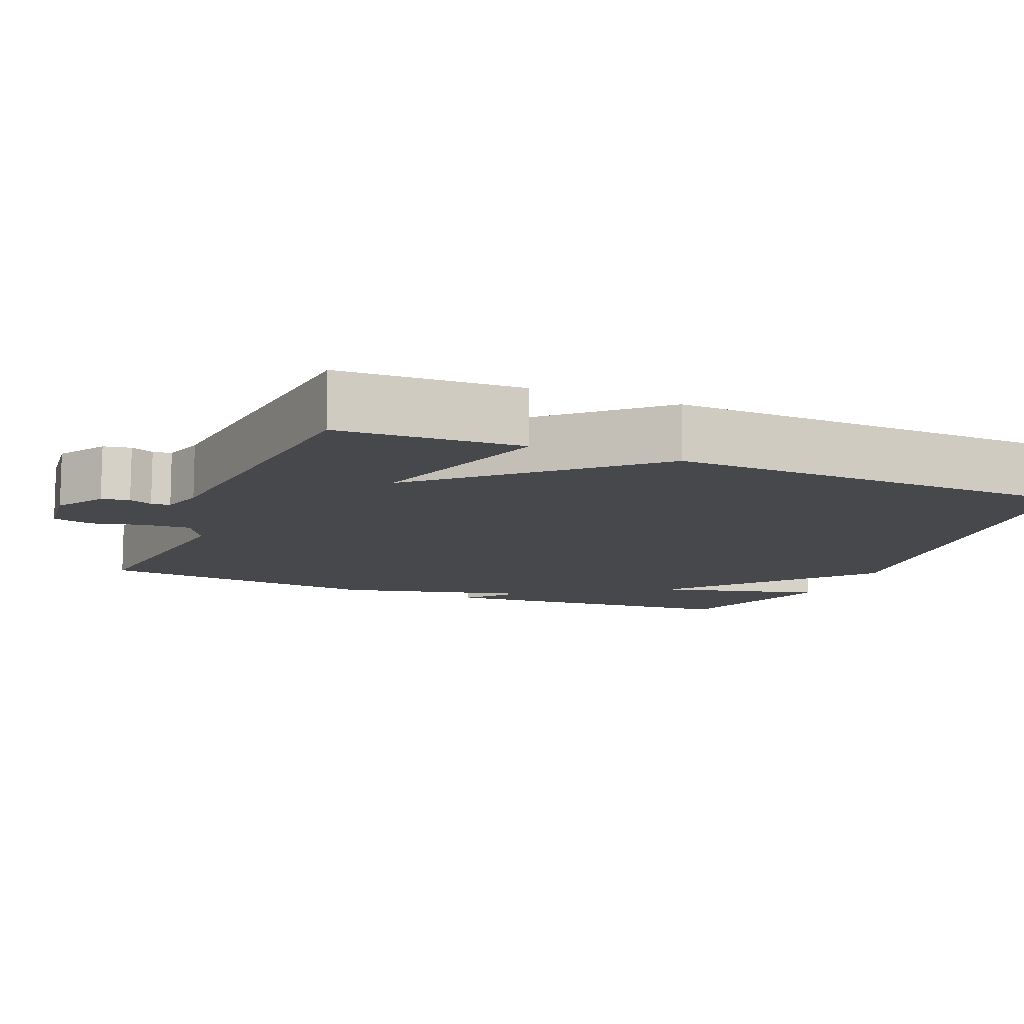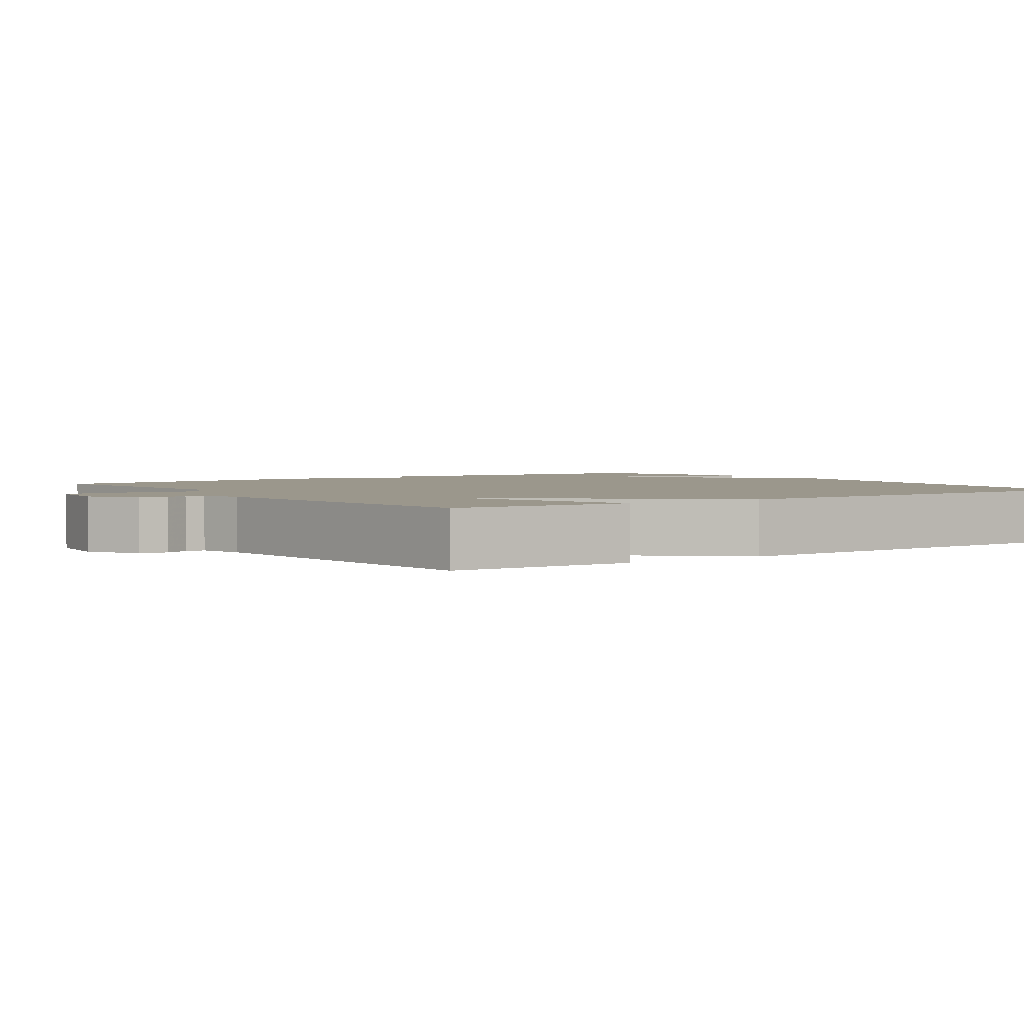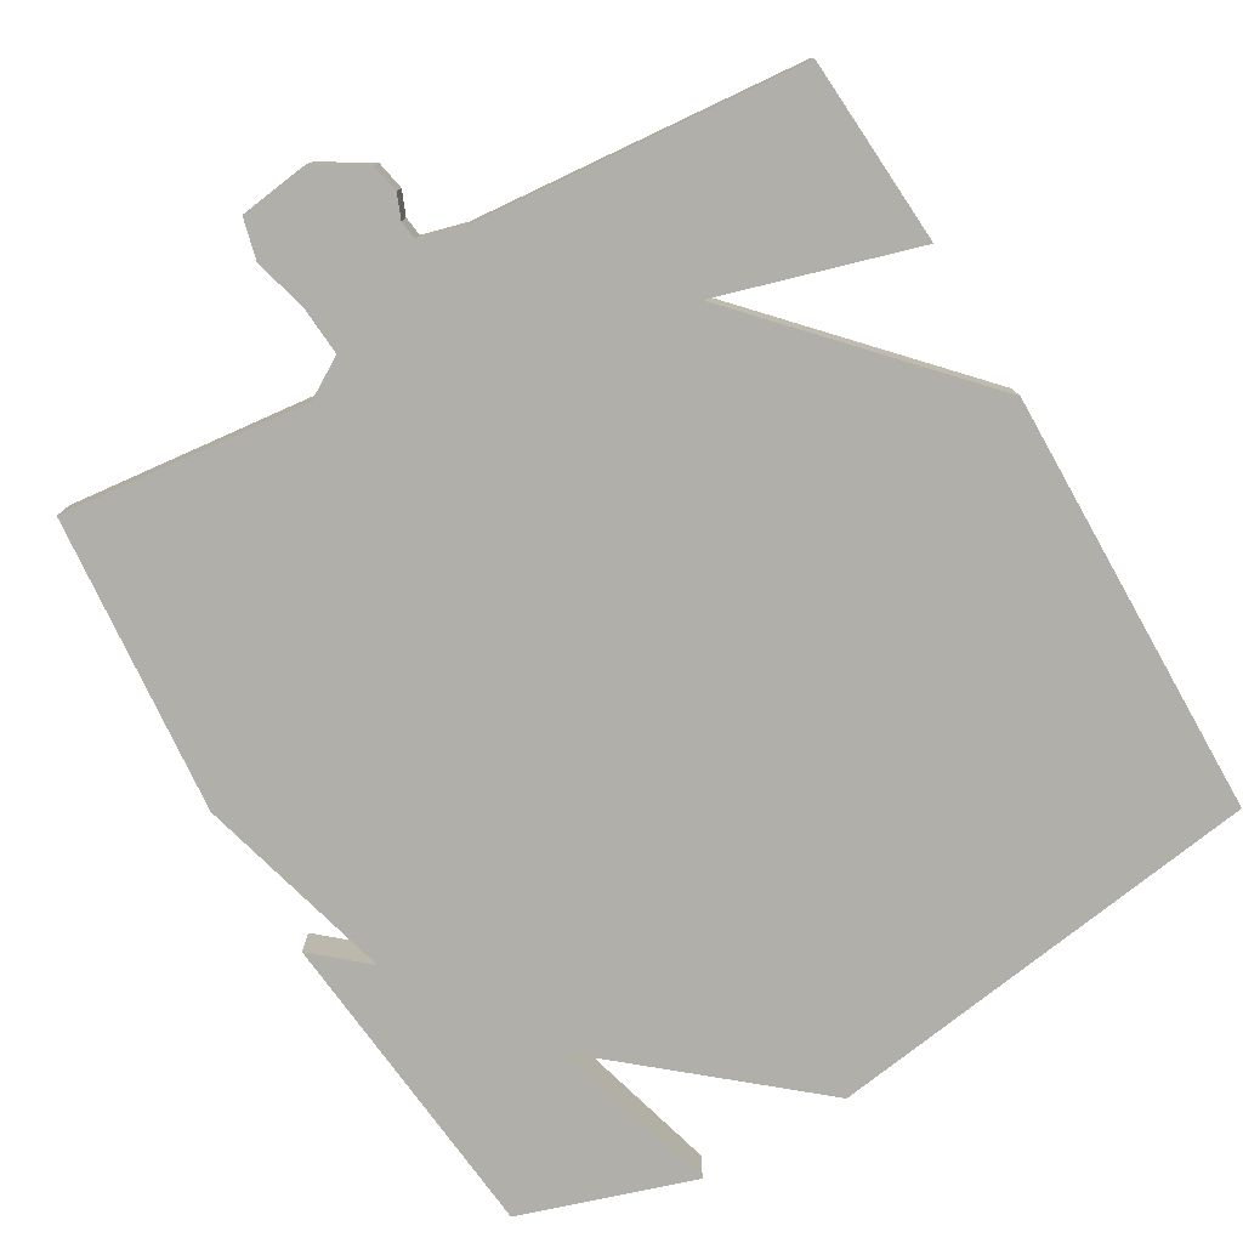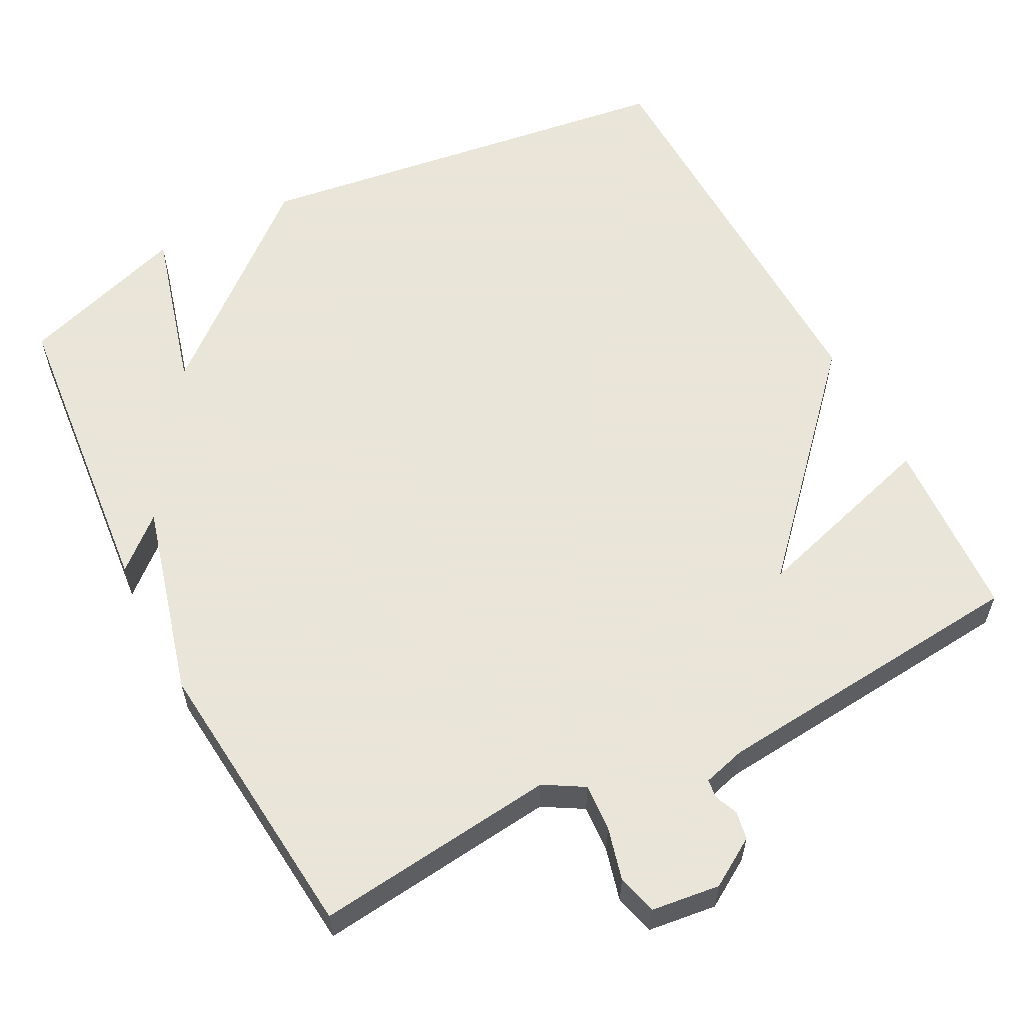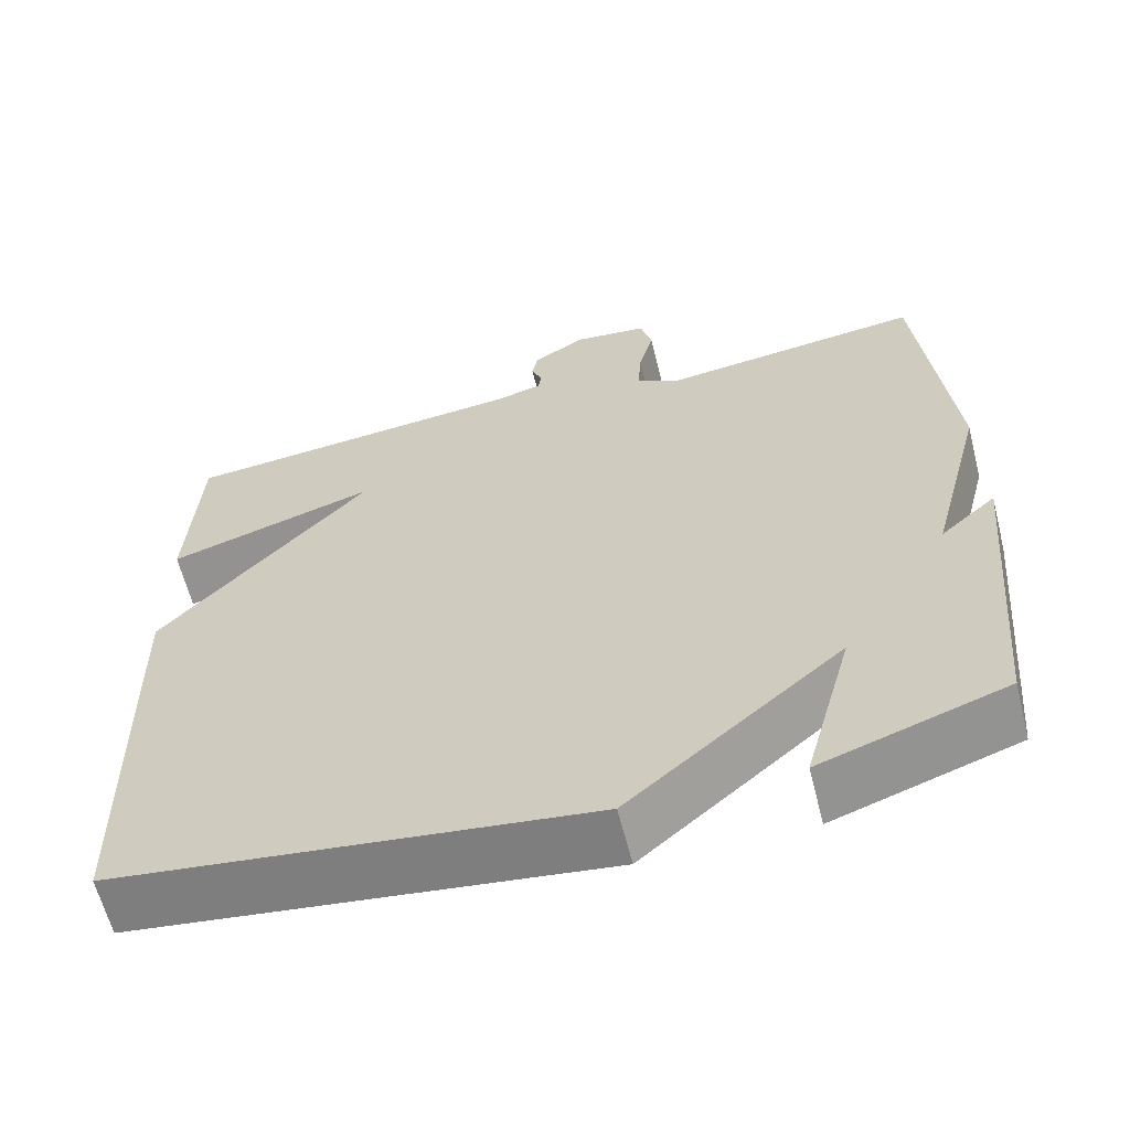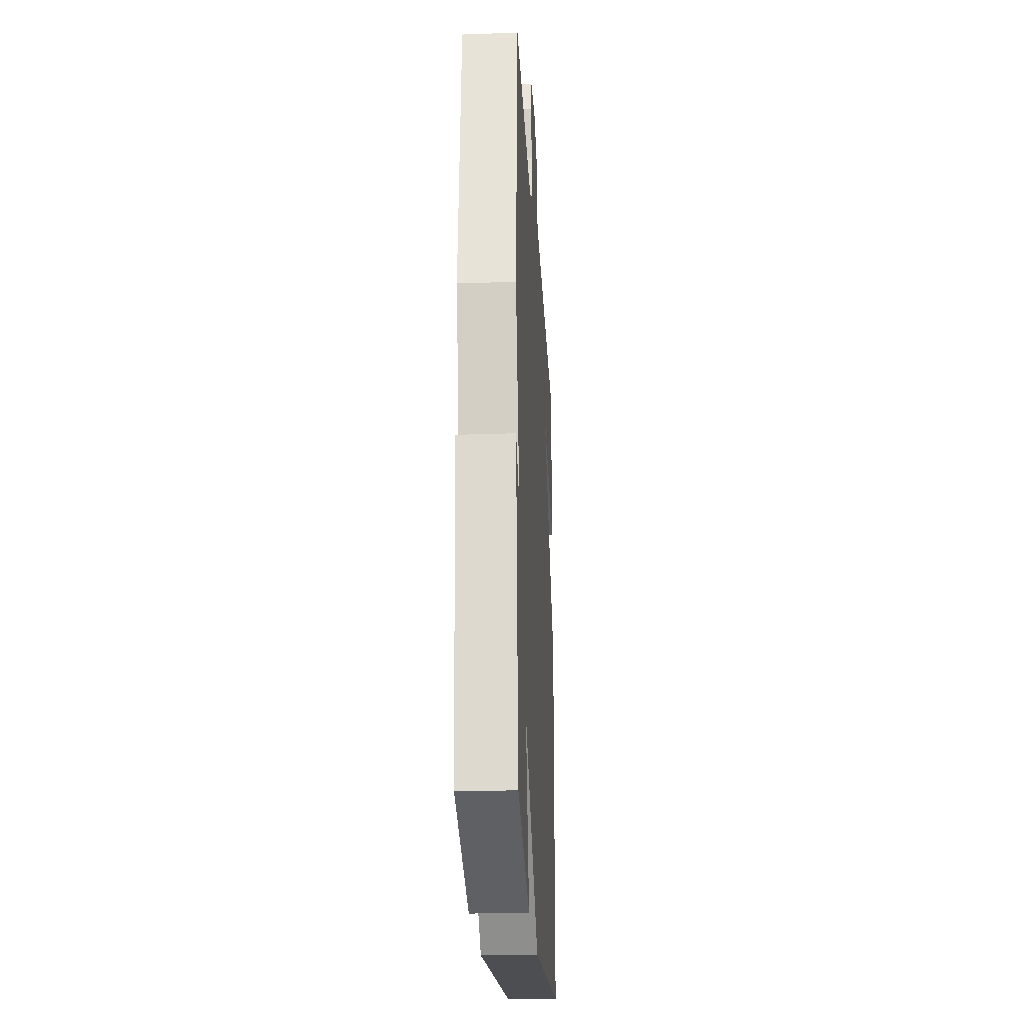
<metadata>
{"format":"obj","ext":"obj","renderer":"f3d","projection":"perspective","resolution":1024,"background":"white","views":[{"elev":-11.4,"azim":67.2,"up":"+Y"},{"elev":2.6,"azim":55.0,"up":"+Y"},{"elev":-78.0,"azim":30.8,"up":"+Y"},{"elev":58.6,"azim":-27.3,"up":"+Y"},{"elev":-62.5,"azim":-165.8,"up":"+Z"},{"elev":-24.7,"azim":-86.7,"up":"+Z"}]}
</metadata>
<code>
v -0.5 0.07 -0.5
v -0.538 0.07 -0.086
v -0.47 0.07 -0.146
v -0.538 0.07 0.114
v -0.5 0.07 0.5
v -0.18 0.07 0.462
v -0.127 0.07 0.493
v -0.131 0.07 0.556
v -0.149 0.07 0.626
v -0.135 0.07 0.679
v -0.044 0.07 0.69
v 0.02 0.07 0.65
v 0.027 0.07 0.613
v 0.014 0.07 0.582
v 0.017 0.07 0.557
v 0.074 0.07 0.541
v 0.5 0.07 0.5
v 0.513 0.07 0.256
v 0.259 0.07 0.334
v 0.513 0.07 0.056
v 0.5 0.07 -0.5
v -0.076 0.07 -0.576
v -0.336 0.07 -0.354
v -0.276 0.07 -0.576
v -0.5 0 -0.5
v -0.538 0 -0.086
v -0.47 0 -0.146
v -0.538 0 0.114
v -0.5 0 0.5
v -0.18 0 0.462
v -0.127 0 0.493
v -0.131 0 0.556
v -0.149 0 0.626
v -0.135 0 0.679
v -0.044 0 0.69
v 0.02 0 0.65
v 0.027 0 0.613
v 0.014 0 0.582
v 0.017 0 0.557
v 0.074 0 0.541
v 0.5 0 0.5
v 0.513 0 0.256
v 0.259 0 0.334
v 0.513 0 0.056
v 0.5 0 -0.5
v -0.076 0 -0.576
v -0.336 0 -0.354
v -0.276 0 -0.576
f 1 2 3
f 24 1 3
f 23 24 3
f 4 5 6
f 3 4 6
f 23 3 6
f 22 23 6
f 21 22 6
f 20 21 6
f 19 20 6
f 16 17 18 19
f 19 6 7
f 16 19 7
f 15 16 7
f 14 15 7 8
f 12 13 14
f 11 12 14
f 10 11 14
f 9 10 14
f 8 9 14
f 27 26 25
f 27 25 48
f 27 48 47
f 30 29 28
f 30 28 27
f 30 27 47
f 30 47 46
f 30 46 45
f 30 45 44
f 30 44 43
f 43 42 41 40
f 31 30 43
f 31 43 40
f 31 40 39
f 32 31 39 38
f 38 37 36
f 38 36 35
f 38 35 34
f 38 34 33
f 38 33 32
f 1 25 26 2
f 2 26 27 3
f 3 27 28 4
f 4 28 29 5
f 5 29 30 6
f 6 30 31 7
f 7 31 32 8
f 8 32 33 9
f 9 33 34 10
f 10 34 35 11
f 11 35 36 12
f 12 36 37 13
f 13 37 38 14
f 14 38 39 15
f 15 39 40 16
f 16 40 41 17
f 17 41 42 18
f 18 42 43 19
f 19 43 44 20
f 20 44 45 21
f 21 45 46 22
f 22 46 47 23
f 23 47 48 24
f 24 48 25 1

</code>
